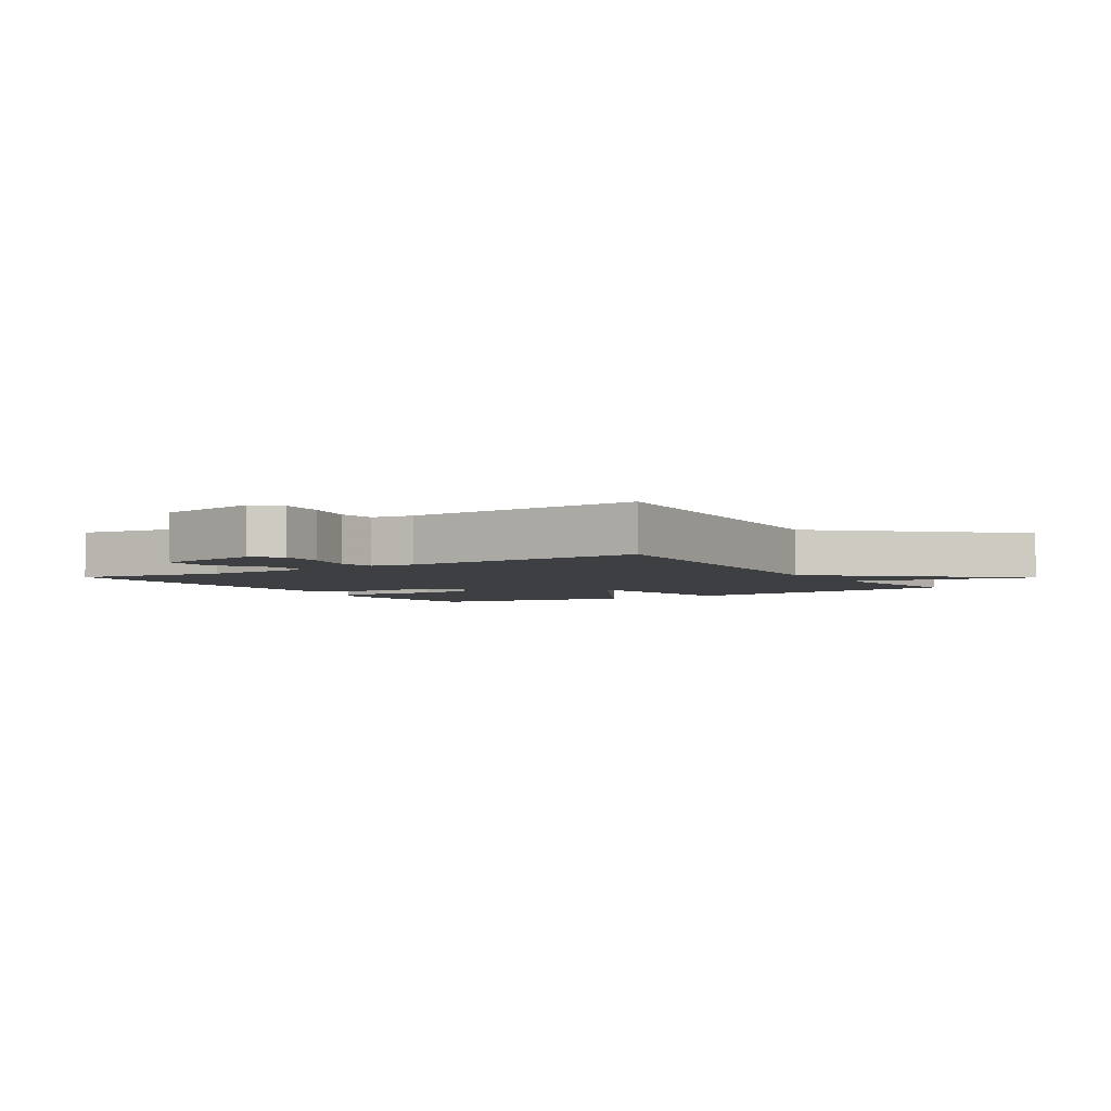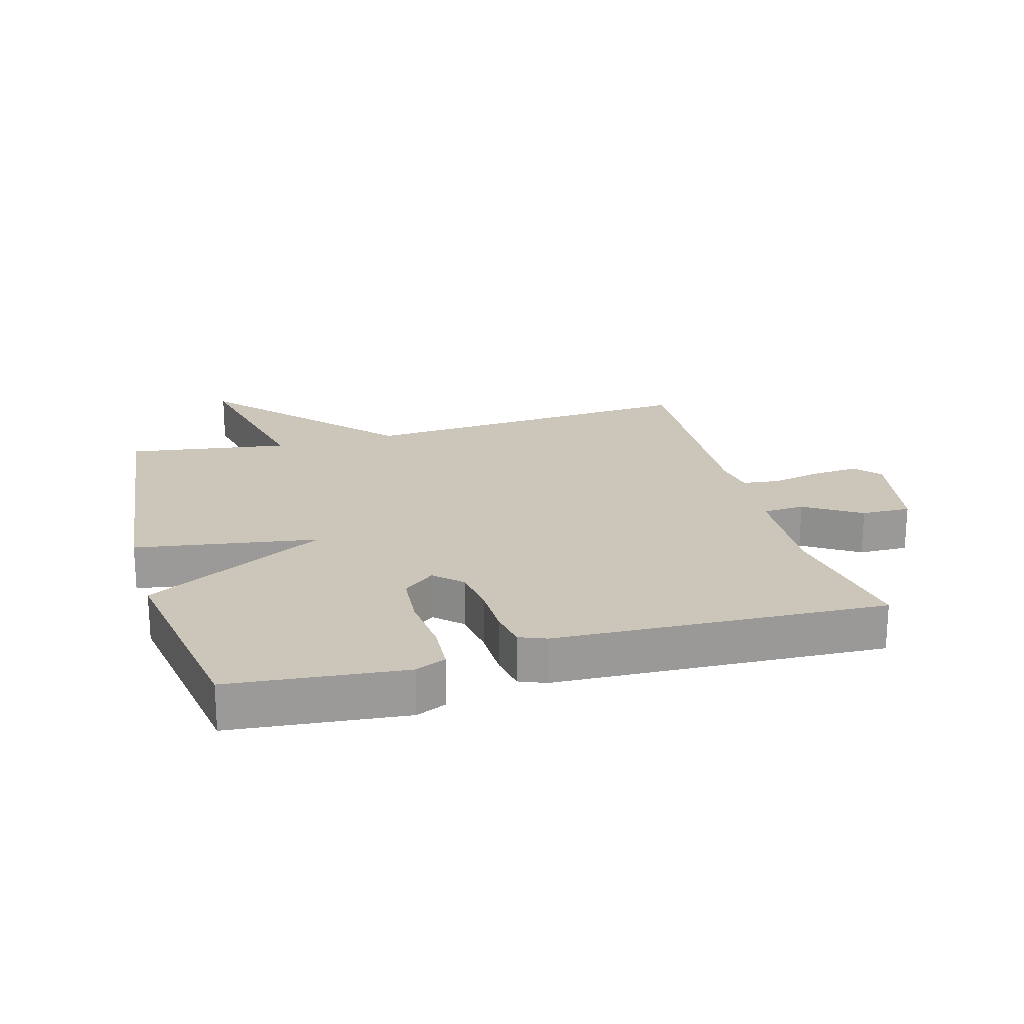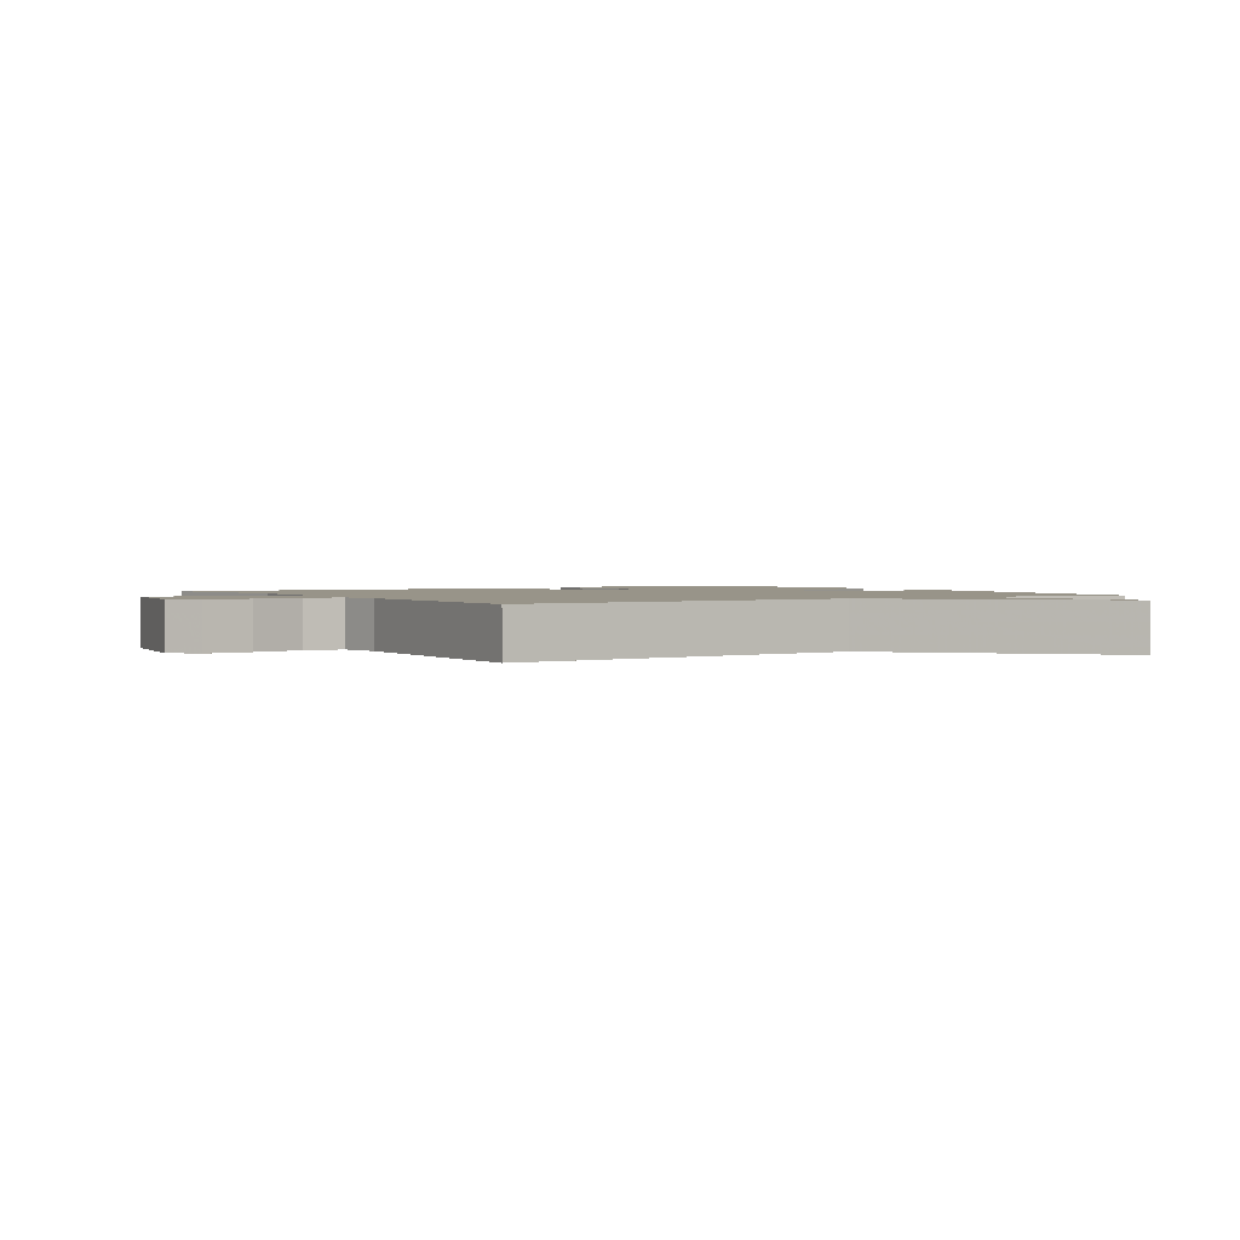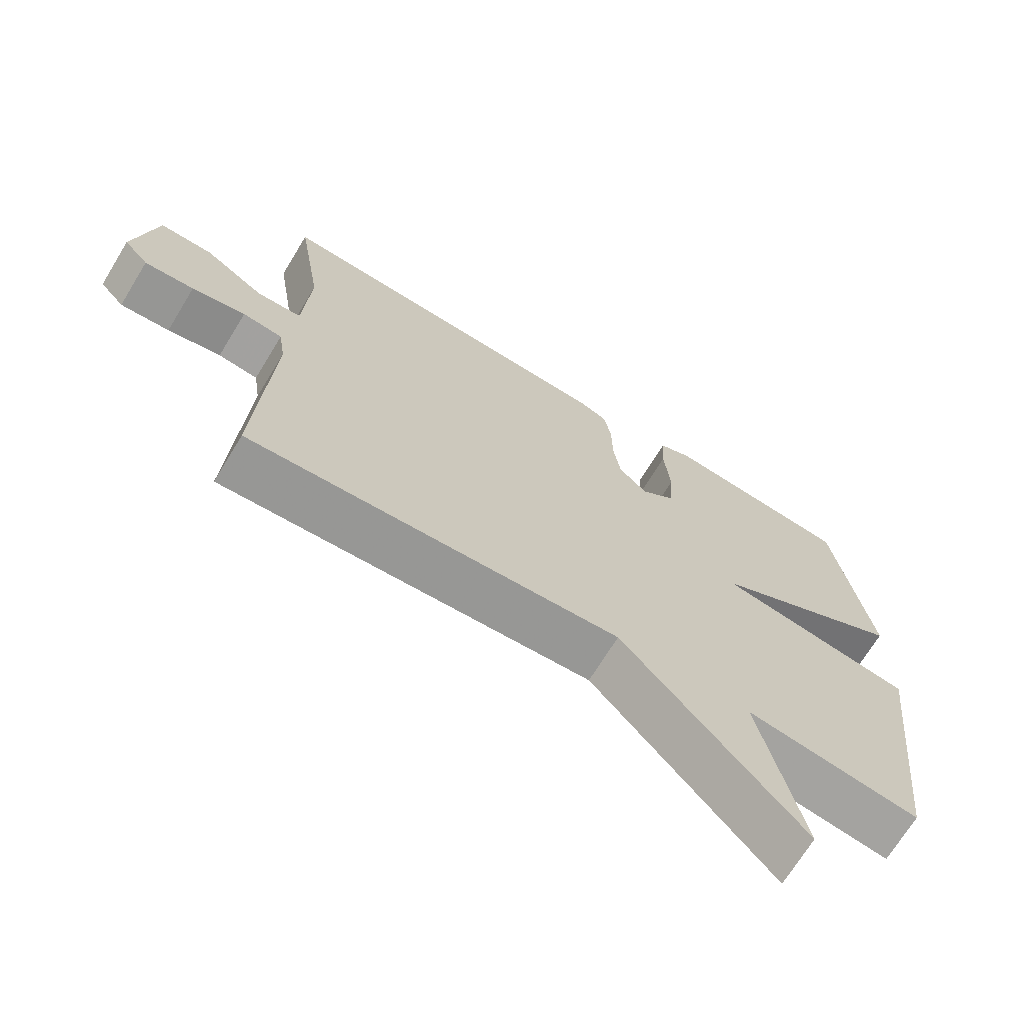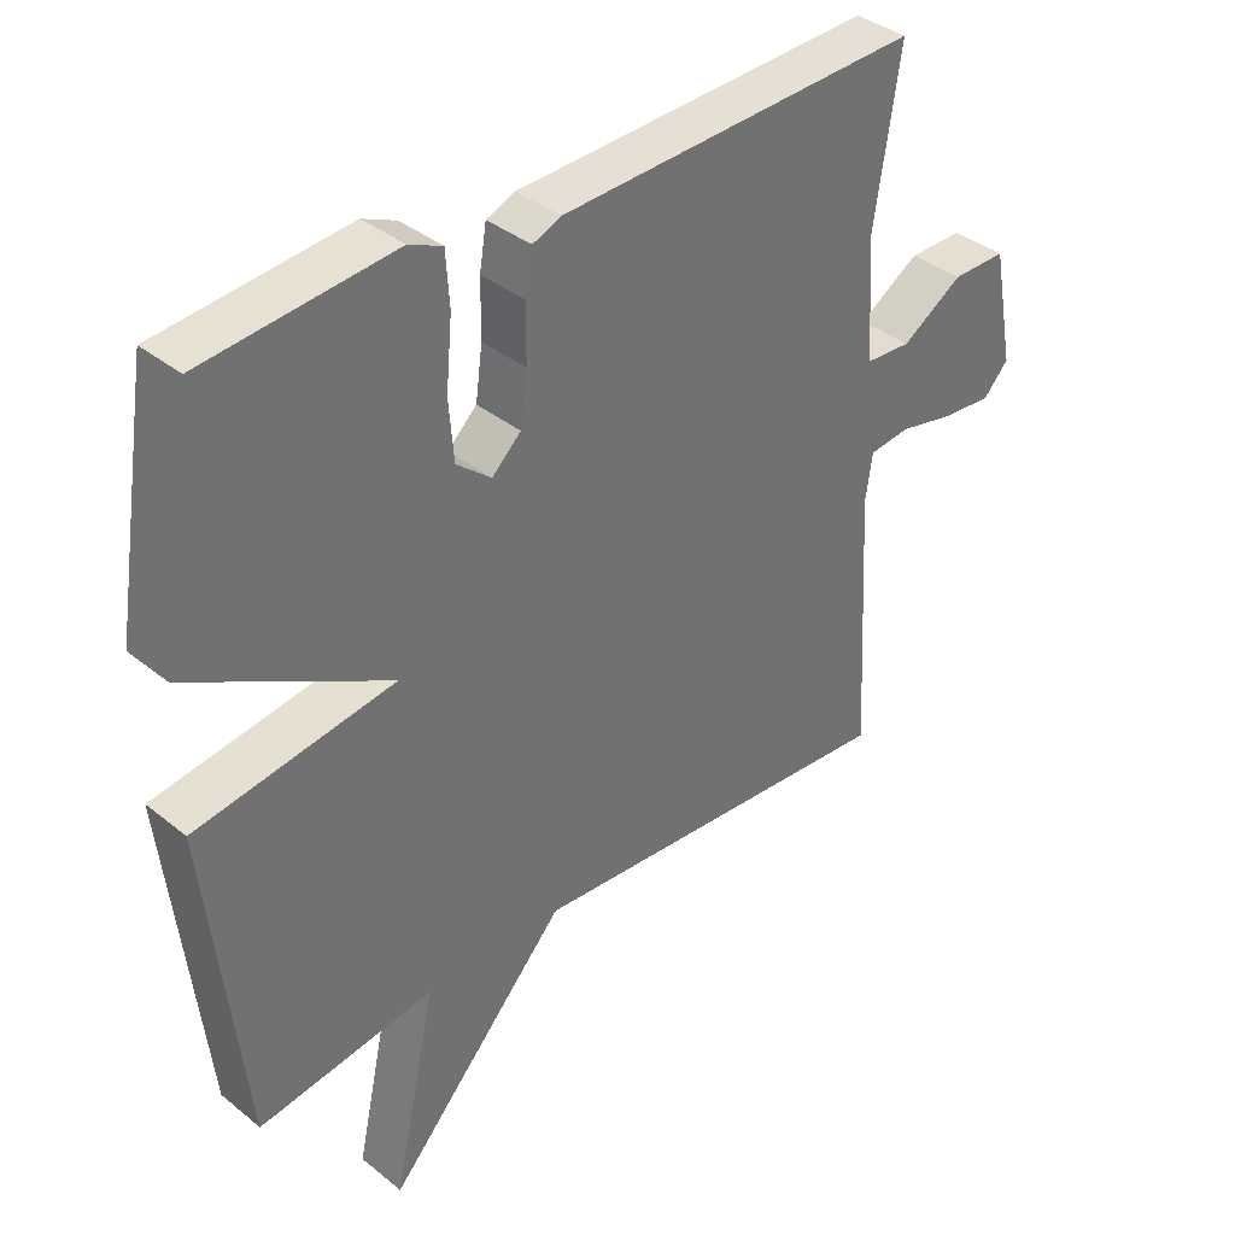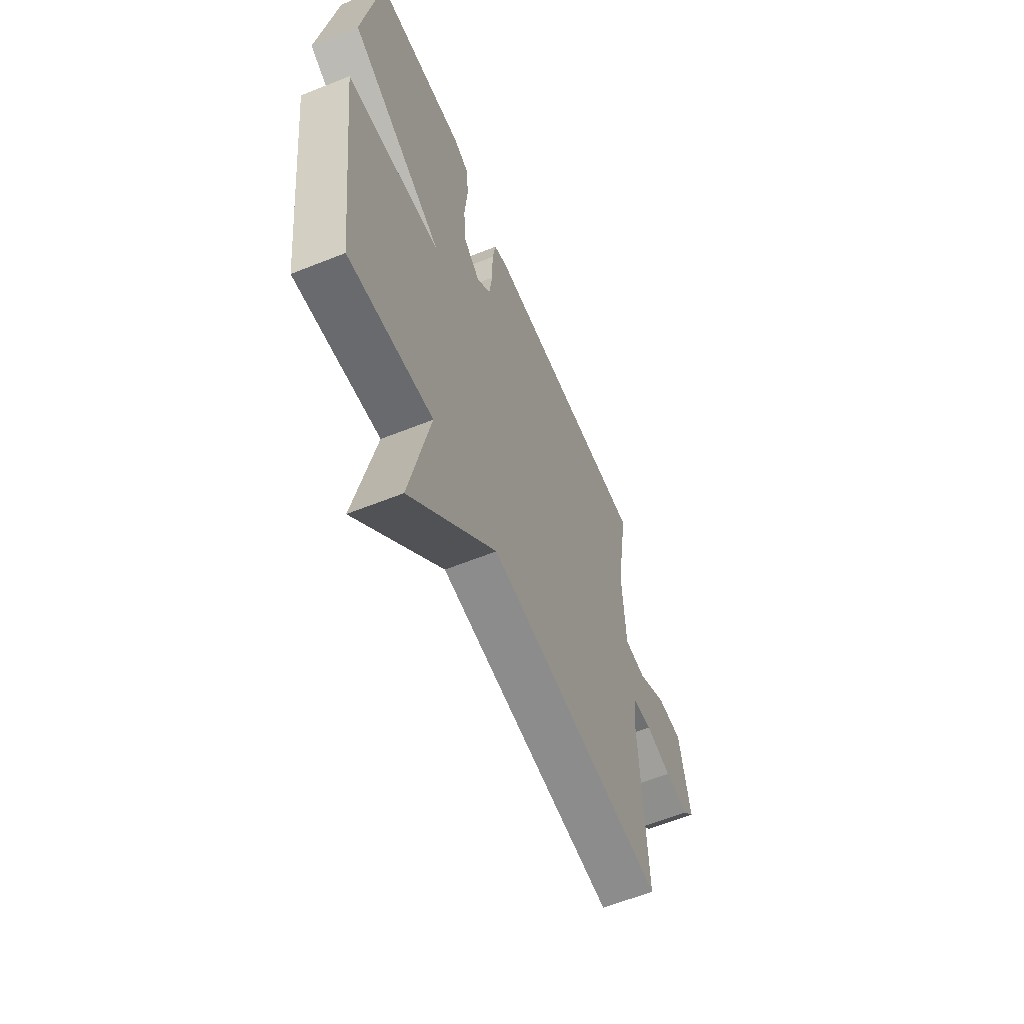
<metadata>
{"format":"obj","ext":"obj","renderer":"f3d","projection":"perspective","resolution":1024,"background":"white","views":[{"elev":-3.8,"azim":122.4,"up":"+Y"},{"elev":20.9,"azim":-15.7,"up":"+Y"},{"elev":1.7,"azim":148.0,"up":"+Y"},{"elev":-69.8,"azim":148.6,"up":"+Z"},{"elev":37.1,"azim":-44.0,"up":"+Z"},{"elev":-60.7,"azim":-67.7,"up":"+Z"}]}
</metadata>
<code>
v -0.5 0.07 0.5
v -0.226 0.07 0.527
v -0.178 0.07 0.506
v -0.173 0.07 0.43
v -0.182 0.07 0.332
v -0.175 0.07 0.246
v -0.125 0.07 0.205
v -0.083 0.07 0.245
v -0.073 0.07 0.319
v -0.072 0.07 0.4
v -0.062 0.07 0.461
v -0.02 0.07 0.478
v 0.5 0.07 0.5
v 0.463 0.07 0.263
v 0.473 0.07 0.087
v 0.539 0.07 0.083
v 0.627 0.07 0.139
v 0.705 0.07 0.14
v 0.737 0.07 -0.027
v 0.701 0.07 -0.067
v 0.628 0.07 -0.061
v 0.549 0.07 -0.044
v 0.49 0.07 -0.051
v 0.48 0.07 -0.118
v 0.5 0.07 -0.5
v -0.045 0.07 -0.462
v -0.307 0.07 -0.751
v -0.245 0.07 -0.462
v -0.5 0.07 -0.5
v -0.553 0.07 -0.034
v -0.266 0.07 0.011
v -0.553 0.07 0.166
v -0.5 0 0.5
v -0.226 0 0.527
v -0.178 0 0.506
v -0.173 0 0.43
v -0.182 0 0.332
v -0.175 0 0.246
v -0.125 0 0.205
v -0.083 0 0.245
v -0.073 0 0.319
v -0.072 0 0.4
v -0.062 0 0.461
v -0.02 0 0.478
v 0.5 0 0.5
v 0.463 0 0.263
v 0.473 0 0.087
v 0.539 0 0.083
v 0.627 0 0.139
v 0.705 0 0.14
v 0.737 0 -0.027
v 0.701 0 -0.067
v 0.628 0 -0.061
v 0.549 0 -0.044
v 0.49 0 -0.051
v 0.48 0 -0.118
v 0.5 0 -0.5
v -0.045 0 -0.462
v -0.307 0 -0.751
v -0.245 0 -0.462
v -0.5 0 -0.5
v -0.553 0 -0.034
v -0.266 0 0.011
v -0.553 0 0.166
f 3 4 5
f 2 3 5
f 1 2 5
f 32 1 5
f 31 32 5
f 28 29 30 31
f 28 31 5 6
f 26 27 28
f 26 28 6 7
f 26 7 8
f 25 26 8
f 24 25 8
f 23 24 8 9
f 10 11 12
f 9 10 12
f 23 9 12
f 22 23 12
f 20 21 22
f 19 20 22
f 18 19 22
f 17 18 22
f 16 17 22
f 15 16 22
f 15 22 12
f 14 15 12
f 12 13 14
f 37 36 35
f 37 35 34
f 37 34 33
f 37 33 64
f 37 64 63
f 63 62 61 60
f 38 37 63 60
f 60 59 58
f 39 38 60 58
f 40 39 58
f 40 58 57
f 40 57 56
f 41 40 56 55
f 44 43 42
f 44 42 41
f 44 41 55
f 44 55 54
f 54 53 52
f 54 52 51
f 54 51 50
f 54 50 49
f 54 49 48
f 54 48 47
f 44 54 47
f 44 47 46
f 46 45 44
f 1 33 34 2
f 2 34 35 3
f 3 35 36 4
f 4 36 37 5
f 5 37 38 6
f 6 38 39 7
f 7 39 40 8
f 8 40 41 9
f 9 41 42 10
f 10 42 43 11
f 11 43 44 12
f 12 44 45 13
f 13 45 46 14
f 14 46 47 15
f 15 47 48 16
f 16 48 49 17
f 17 49 50 18
f 18 50 51 19
f 19 51 52 20
f 20 52 53 21
f 21 53 54 22
f 22 54 55 23
f 23 55 56 24
f 24 56 57 25
f 25 57 58 26
f 26 58 59 27
f 27 59 60 28
f 28 60 61 29
f 29 61 62 30
f 30 62 63 31
f 31 63 64 32
f 32 64 33 1

</code>
